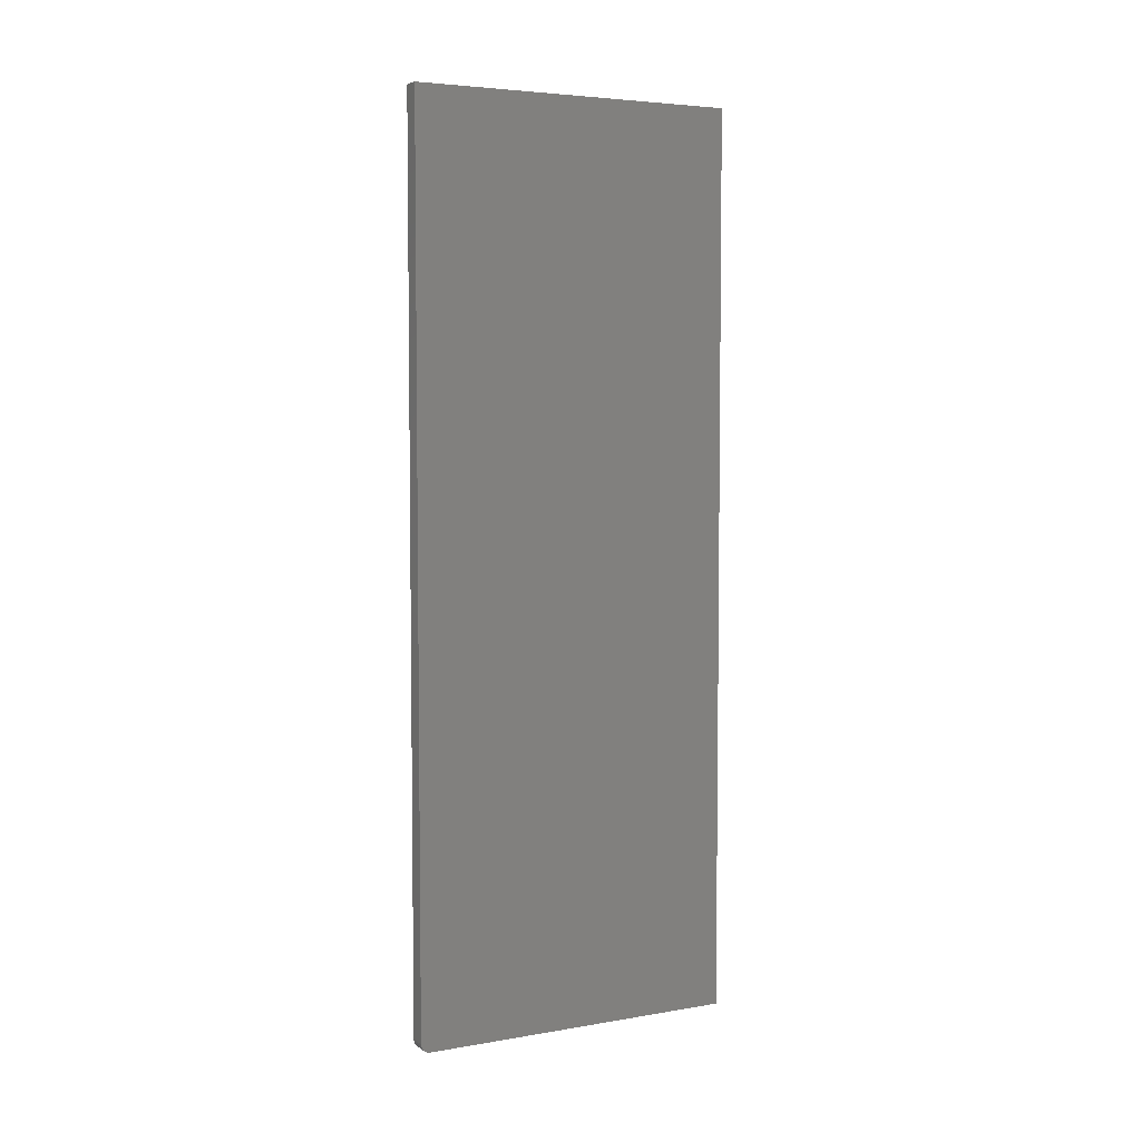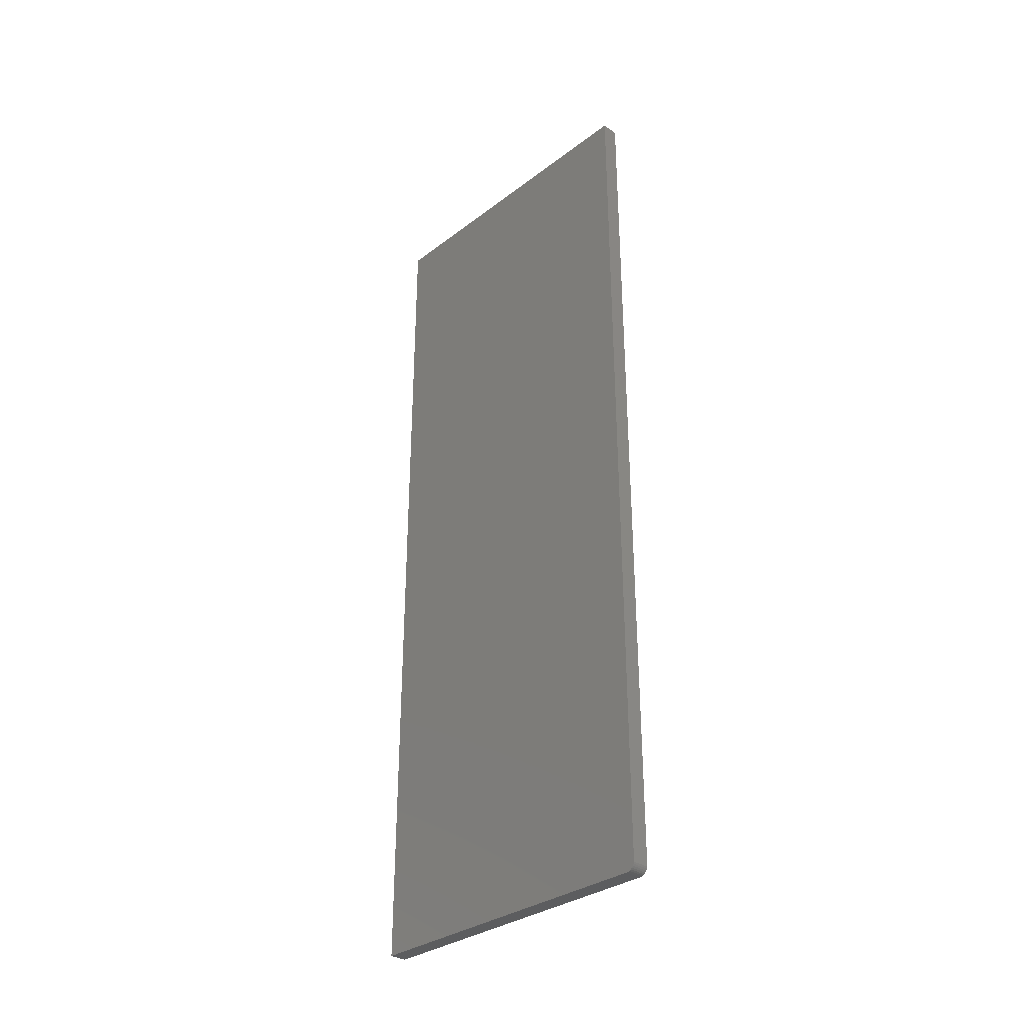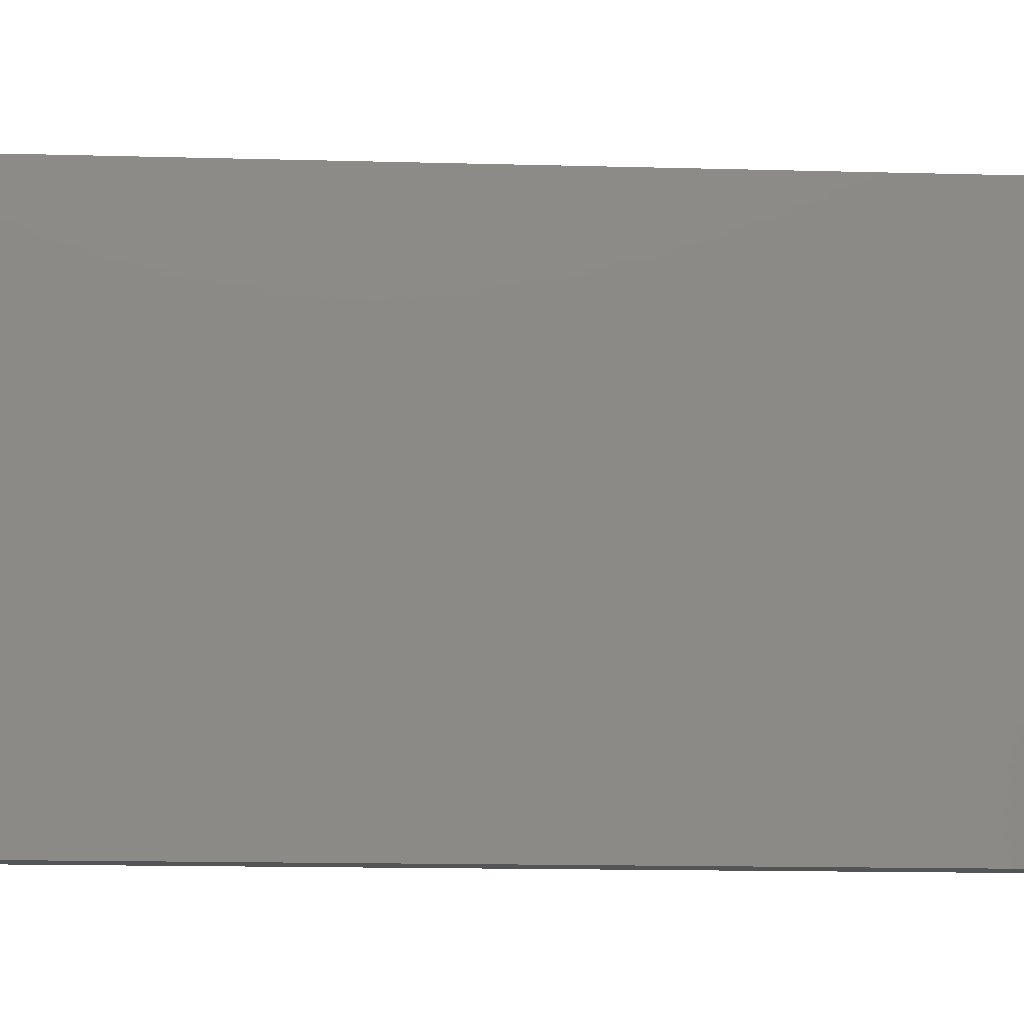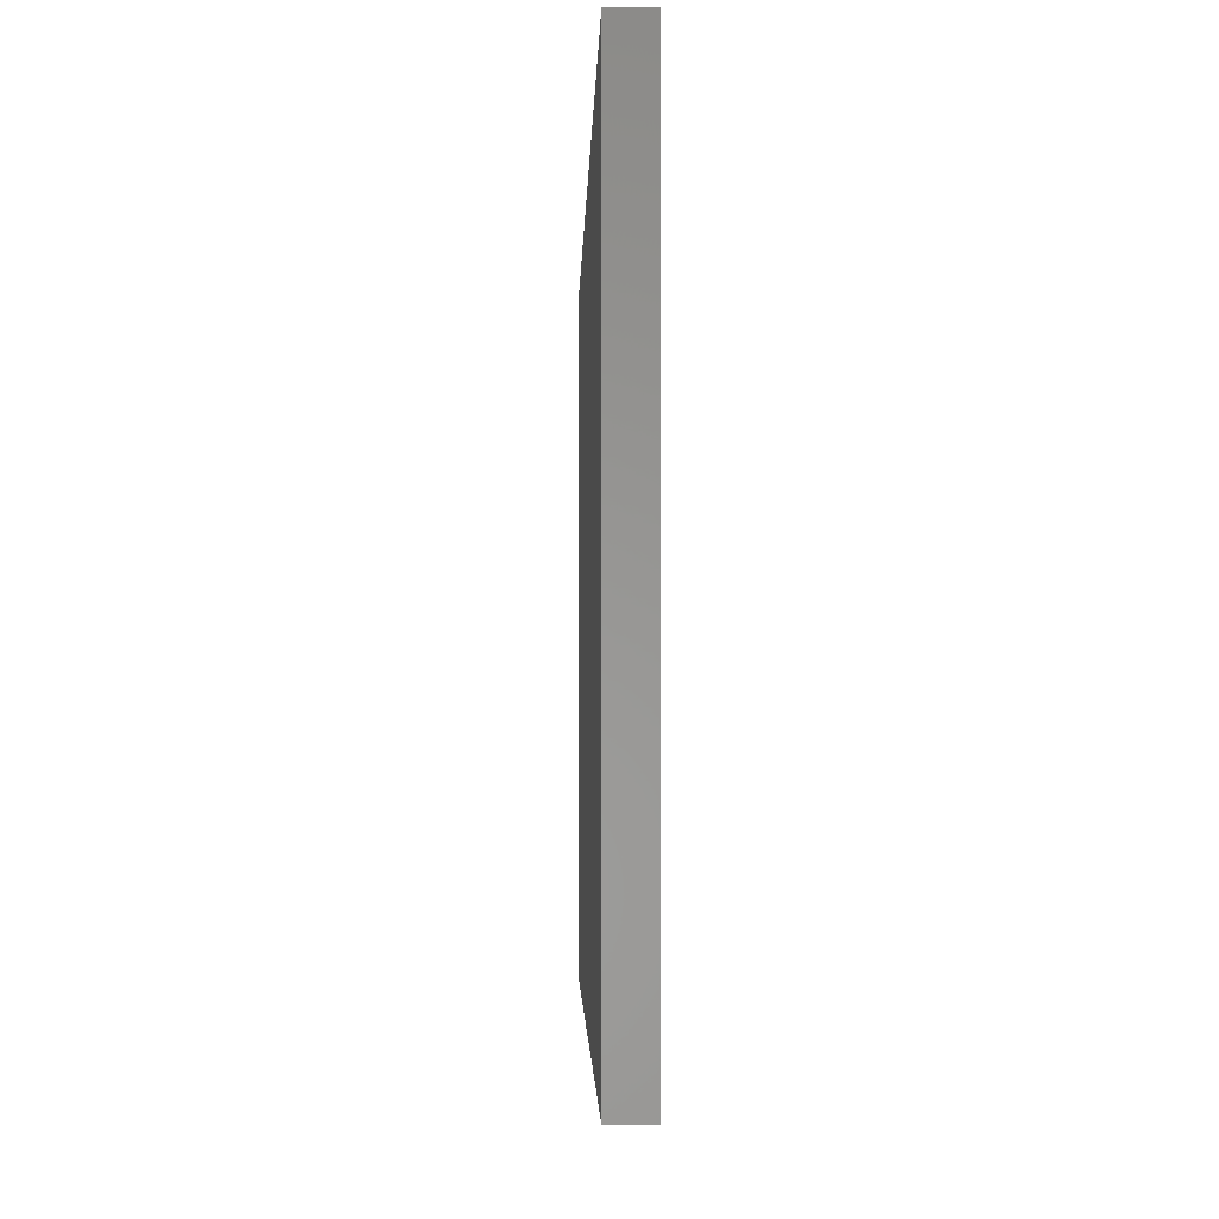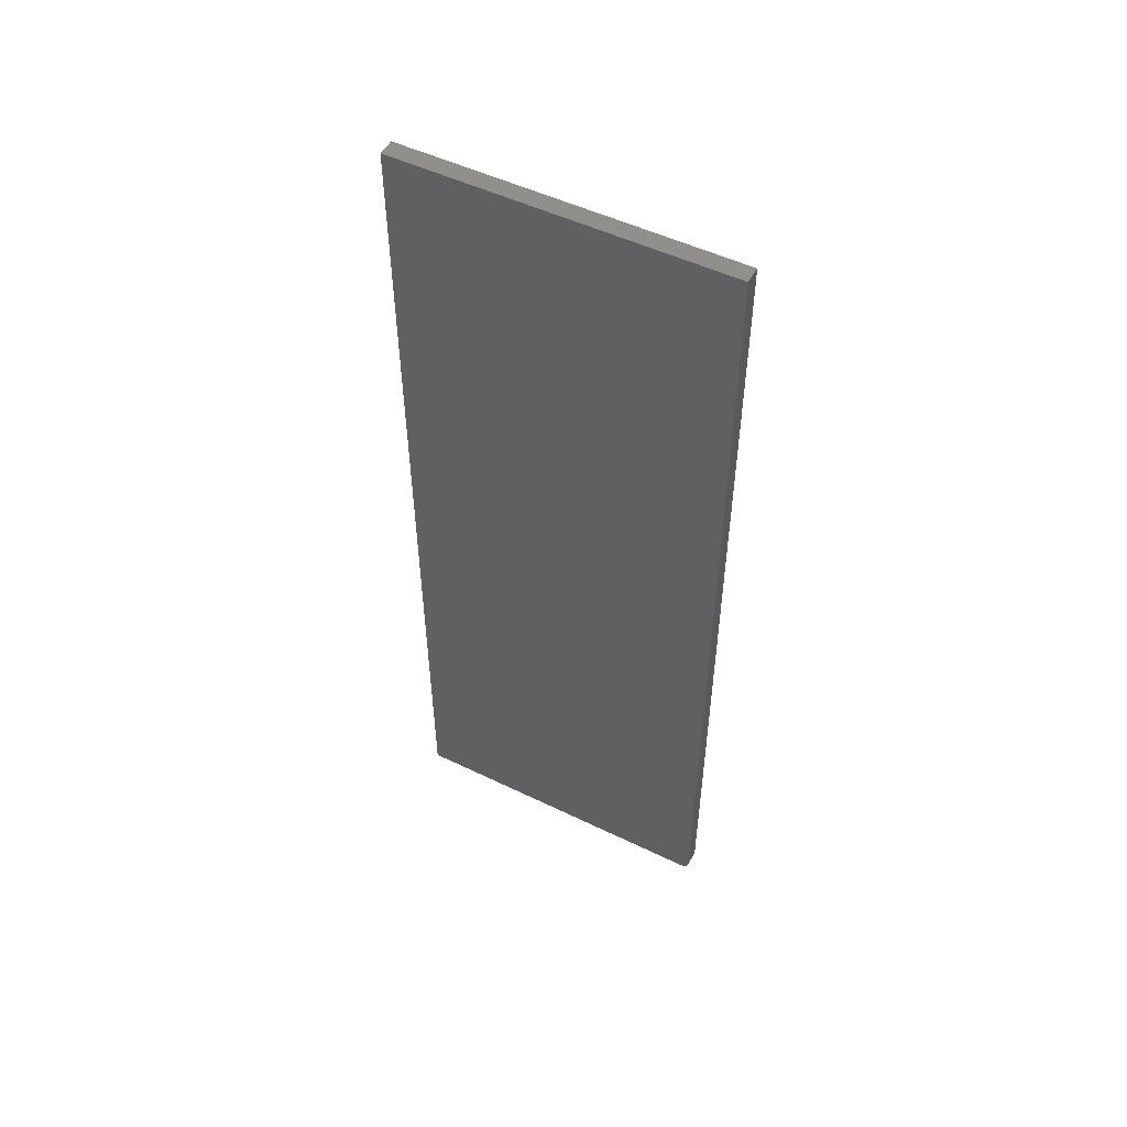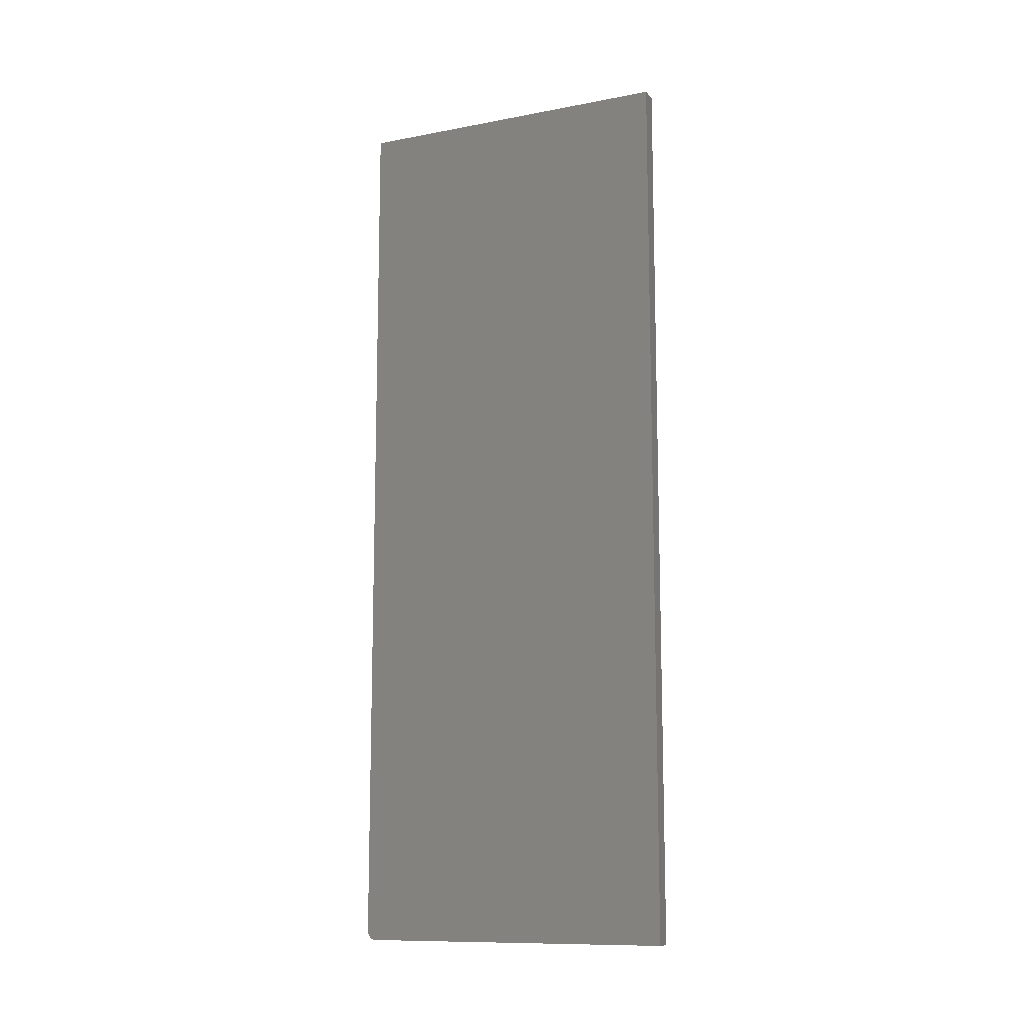
<metadata>
{"format":"stl","ext":"stl","renderer":"f3d","projection":"perspective","resolution":1024,"background":"white","views":[{"elev":4.8,"azim":-118.1,"up":"+Z"},{"elev":-32.4,"azim":136.3,"up":"+Z"},{"elev":-11.5,"azim":85.7,"up":"+Y"},{"elev":-1.7,"azim":-0.8,"up":"+Y"},{"elev":51.4,"azim":117.7,"up":"+Z"},{"elev":-11.5,"azim":-65.4,"up":"+Z"}]}
</metadata>
<code>
# stl→obj: 24 verts, 44 faces
v 0.006579 0.1875 0
v -0.007812 0.1875 0
v 0.006579 0.189 0.0001501
v -0.007812 0.189 0.0001501
v 0.006579 0.1905 0.0005947
v -0.007812 0.1905 0.0005947
v 0.006579 0.1918 0.001317
v -0.007812 0.1918 0.001317
v 0.006579 0.193 0.002288
v -0.007812 0.193 0.002288
v 0.006579 0.194 0.003472
v -0.007812 0.194 0.003472
v 0.006579 0.1947 0.004823
v -0.007812 0.1947 0.004823
v 0.006579 0.1952 0.006288
v -0.007812 0.1952 0.006288
v 0.006579 0.1953 0.007812
v -0.007812 0.1953 0.007812
v -0.007812 -0.07812 0.75
v -0.007812 0.1953 0.75
v -0.007812 -0.07812 0
v 0.006579 0.1953 0.75
v 0.006579 -0.07812 0.75
v 0.006579 -0.07812 0
f 1 2 3
f 3 2 4
f 3 4 5
f 5 4 6
f 5 6 7
f 7 6 8
f 7 8 9
f 9 8 10
f 9 10 11
f 11 10 12
f 11 12 13
f 13 12 14
f 13 14 15
f 15 14 16
f 15 16 17
f 17 16 18
f 18 16 12
f 12 16 14
f 19 20 18
f 19 18 12
f 19 12 10
f 19 10 8
f 19 8 6
f 19 6 4
f 19 4 2
f 19 2 21
f 17 18 22
f 22 18 20
f 19 23 20
f 20 23 22
f 21 2 24
f 24 2 1
f 17 11 15
f 11 13 15
f 7 24 1
f 7 1 3
f 7 3 5
f 23 24 7
f 23 7 9
f 23 9 11
f 23 11 17
f 23 17 22
f 21 24 19
f 19 24 23

</code>
